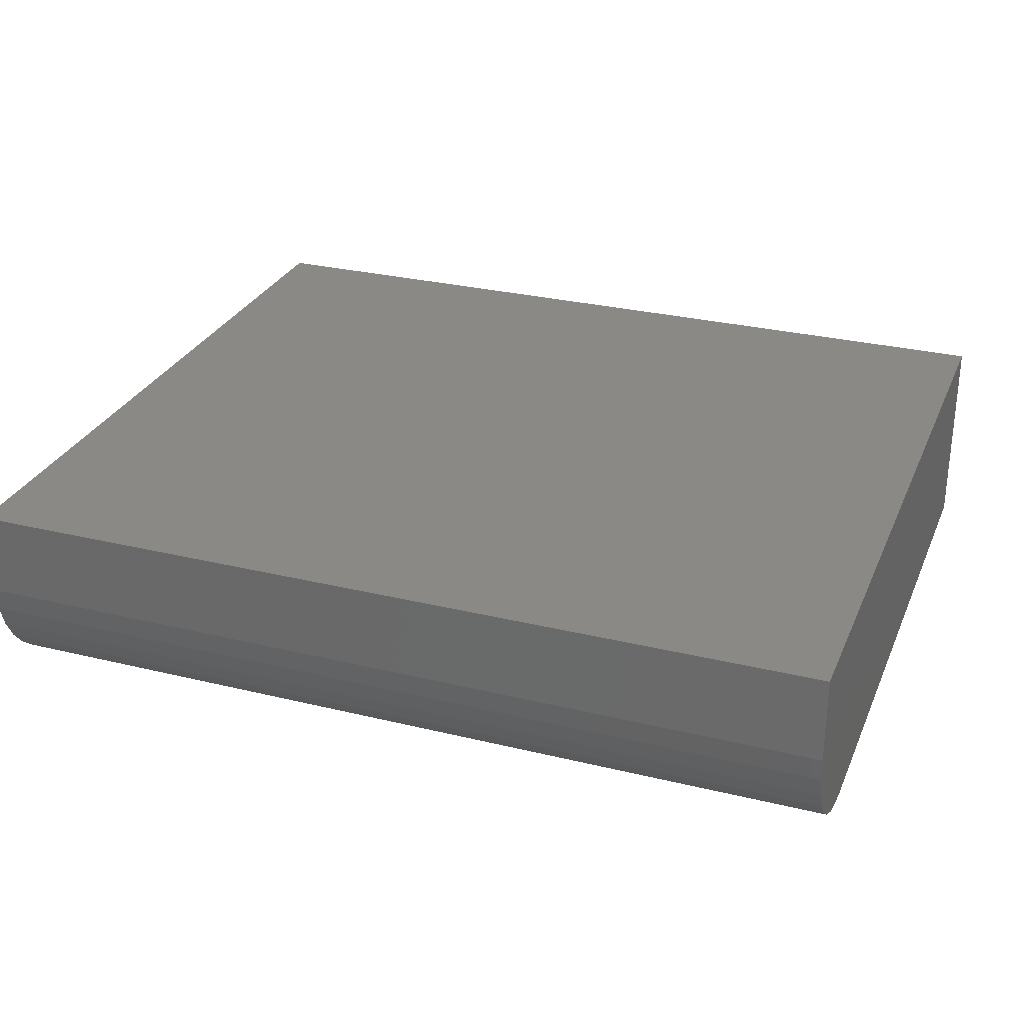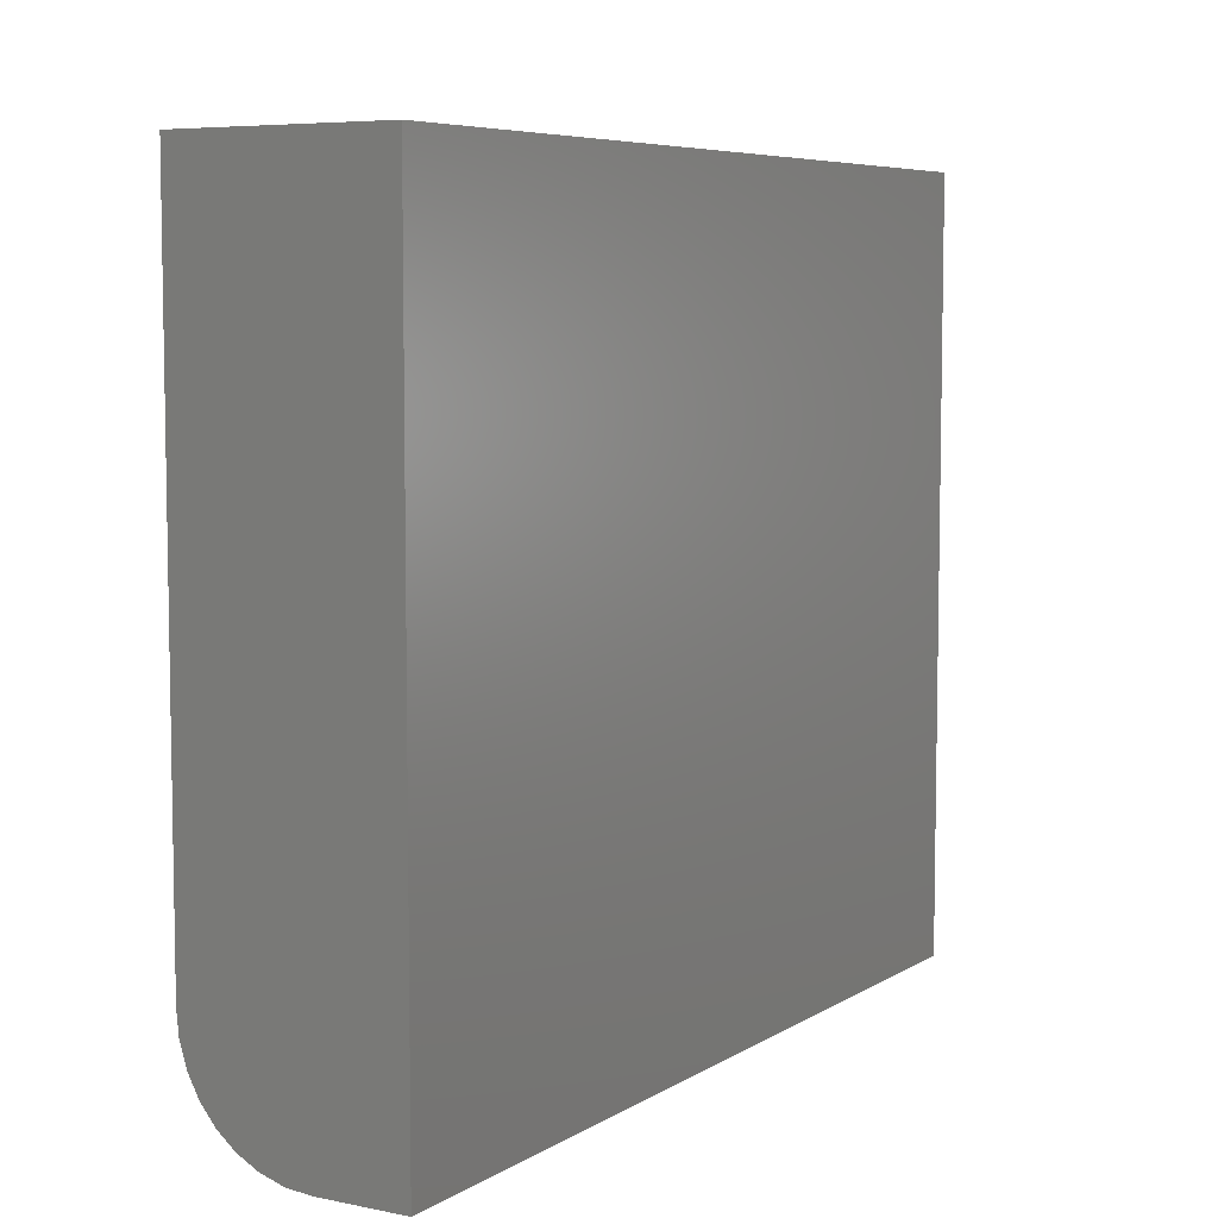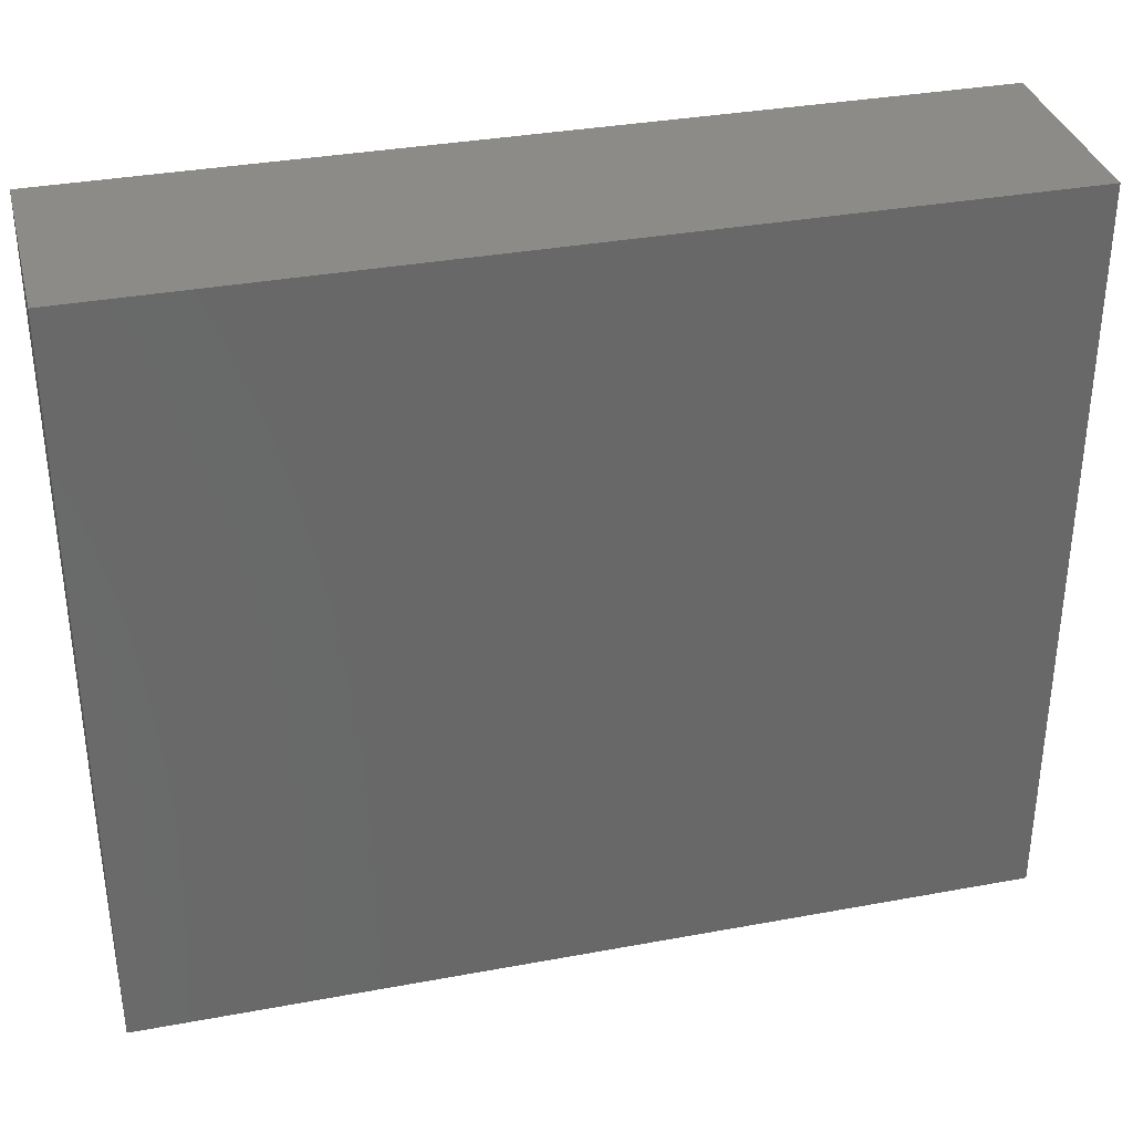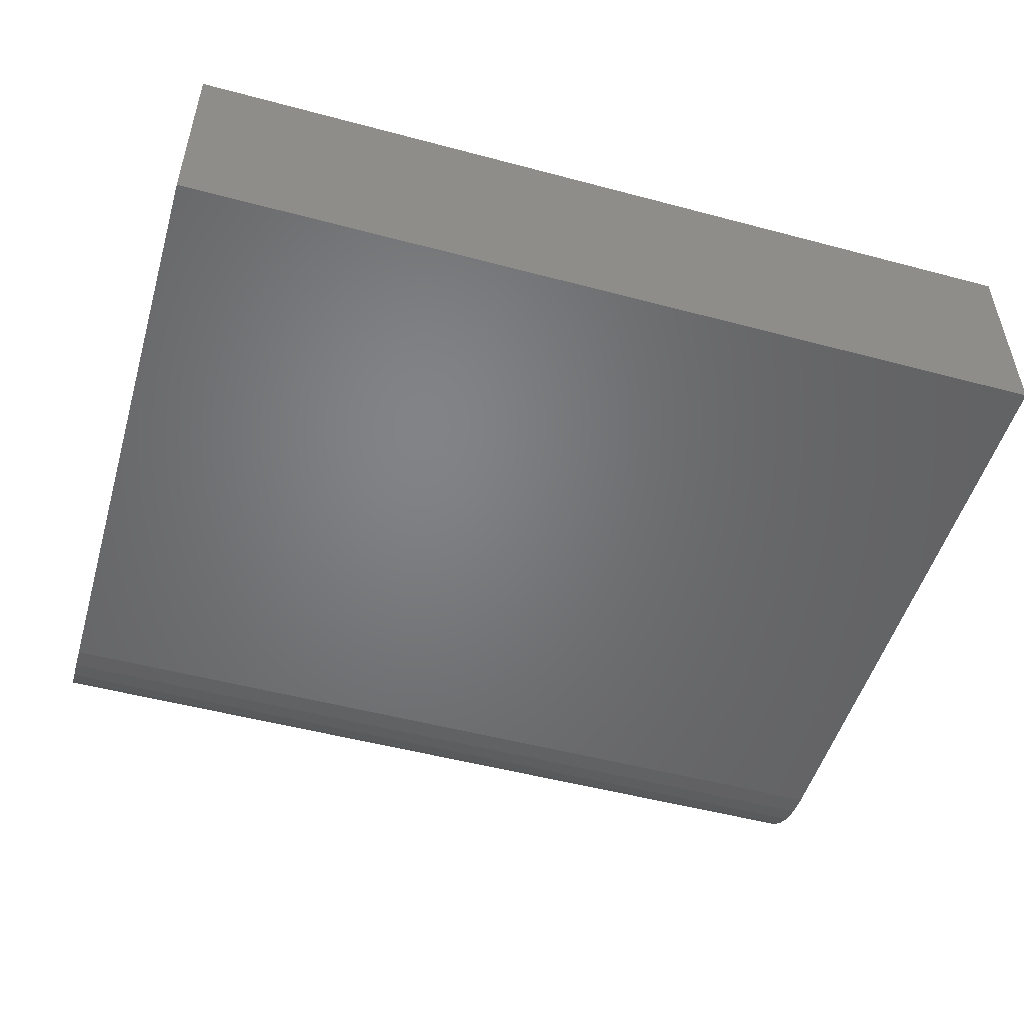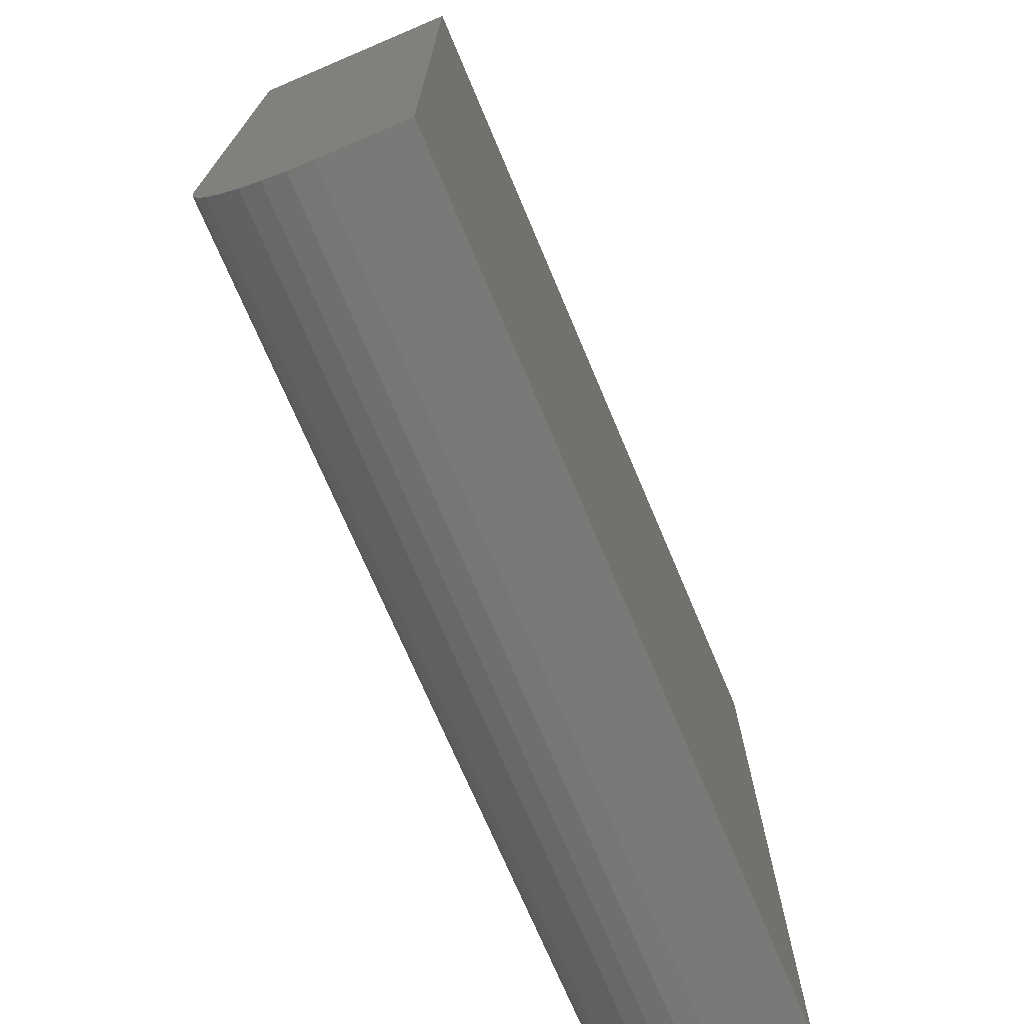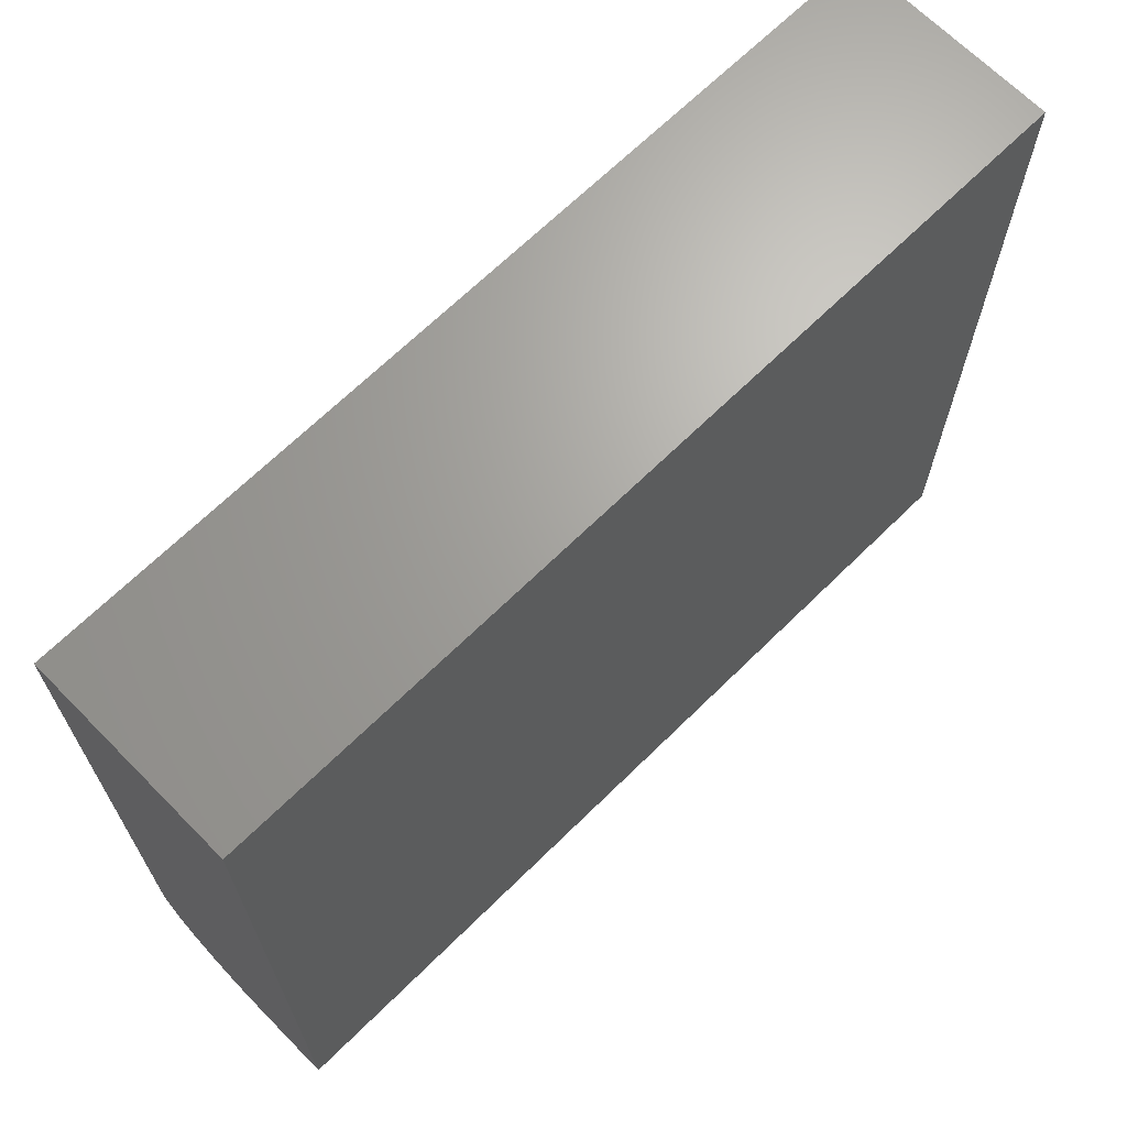
<metadata>
{"format":"stl","ext":"stl","renderer":"f3d","projection":"perspective","resolution":1024,"background":"white","views":[{"elev":28.8,"azim":-159.9,"up":"+Y"},{"elev":6.5,"azim":120.9,"up":"+Z"},{"elev":34.4,"azim":166.0,"up":"+Z"},{"elev":-51.0,"azim":-16.2,"up":"+Y"},{"elev":-71.9,"azim":112.9,"up":"+Z"},{"elev":67.4,"azim":135.4,"up":"+Z"}]}
</metadata>
<code>
# stl→obj: 24 verts, 44 faces
v -0.75 -0.09375 -0.2031
v -0.3516 -0.09375 -0.2031
v -0.75 -0.09375 0.08191
v -0.3516 -0.09375 0.08191
v -0.75 0 -0.2578
v -0.75 -0.03906 -0.2578
v -0.75 -0.04973 -0.2568
v -0.75 -0.05999 -0.2536
v -0.75 -0.06945 -0.2486
v -0.75 -0.07773 -0.2418
v -0.75 -0.08453 -0.2335
v -0.75 -0.08959 -0.2241
v -0.75 -0.0927 -0.2138
v -0.75 1.886e-17 0.08191
v -0.3516 -0.0927 -0.2138
v -0.3516 -0.08959 -0.2241
v -0.3516 -0.08453 -0.2335
v -0.3516 -0.07773 -0.2418
v -0.3516 -0.06945 -0.2486
v -0.3516 -0.05999 -0.2536
v -0.3516 -0.04973 -0.2568
v -0.3516 -0.03906 -0.2578
v -0.3516 4.424e-17 -0.2578
v -0.3516 6.309e-17 0.08191
f 1 2 3
f 3 2 4
f 5 6 7
f 5 7 8
f 5 8 9
f 5 9 10
f 5 10 11
f 5 11 12
f 5 12 13
f 5 13 1
f 5 1 3
f 5 3 14
f 2 15 16
f 2 16 17
f 2 17 18
f 2 18 19
f 2 19 20
f 2 20 21
f 2 21 22
f 2 22 23
f 2 23 24
f 2 24 4
f 6 5 22
f 22 5 23
f 6 22 7
f 7 22 21
f 7 21 8
f 8 21 20
f 8 20 9
f 9 20 19
f 9 19 10
f 10 19 18
f 10 18 11
f 11 18 17
f 11 17 12
f 12 17 16
f 12 16 13
f 13 16 15
f 13 15 1
f 1 15 2
f 5 14 23
f 23 14 24
f 4 24 3
f 3 24 14

</code>
